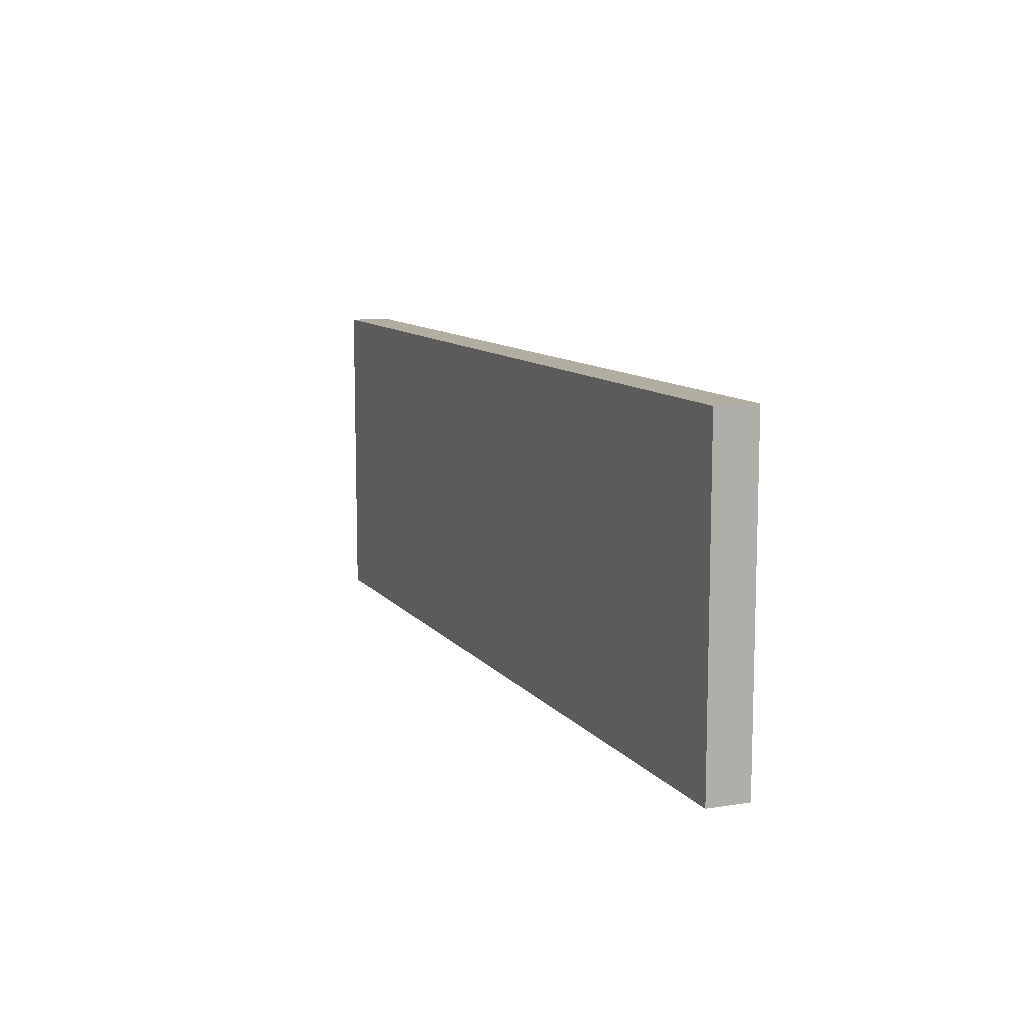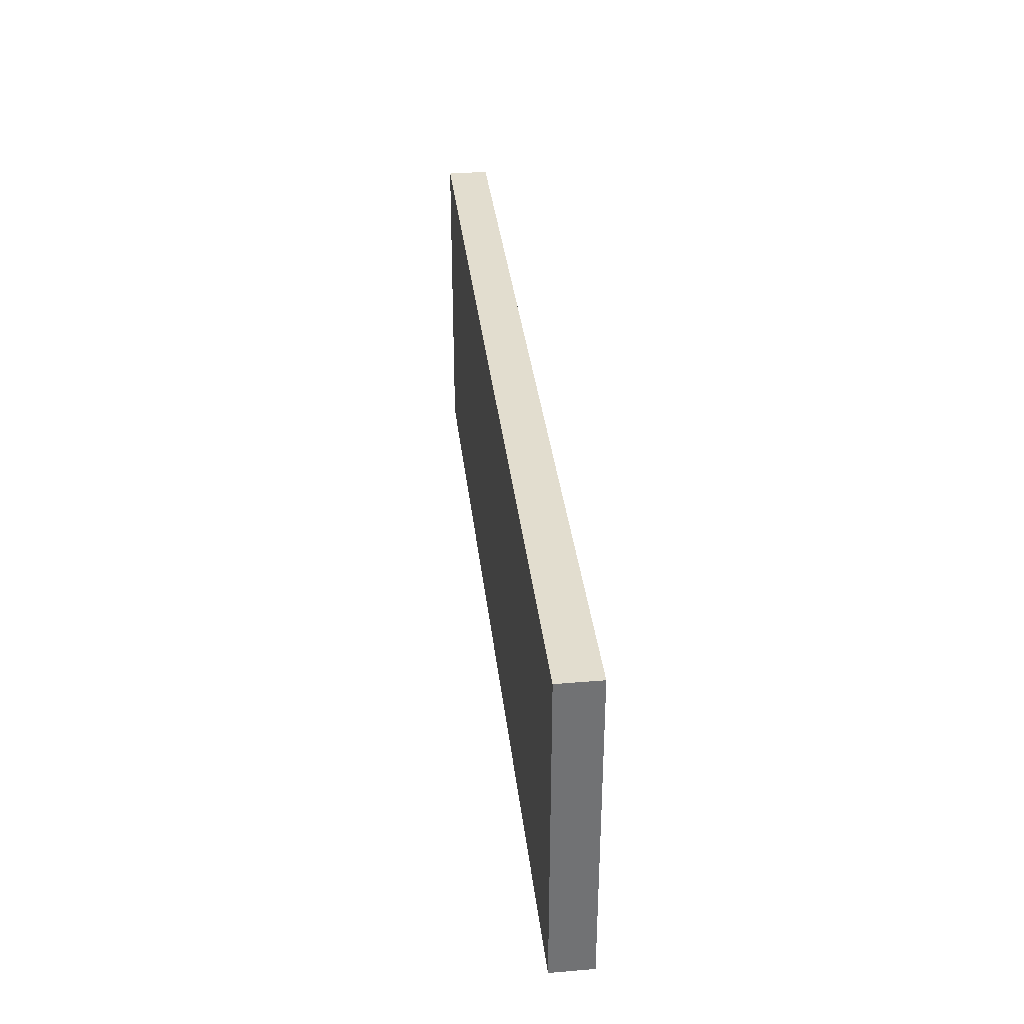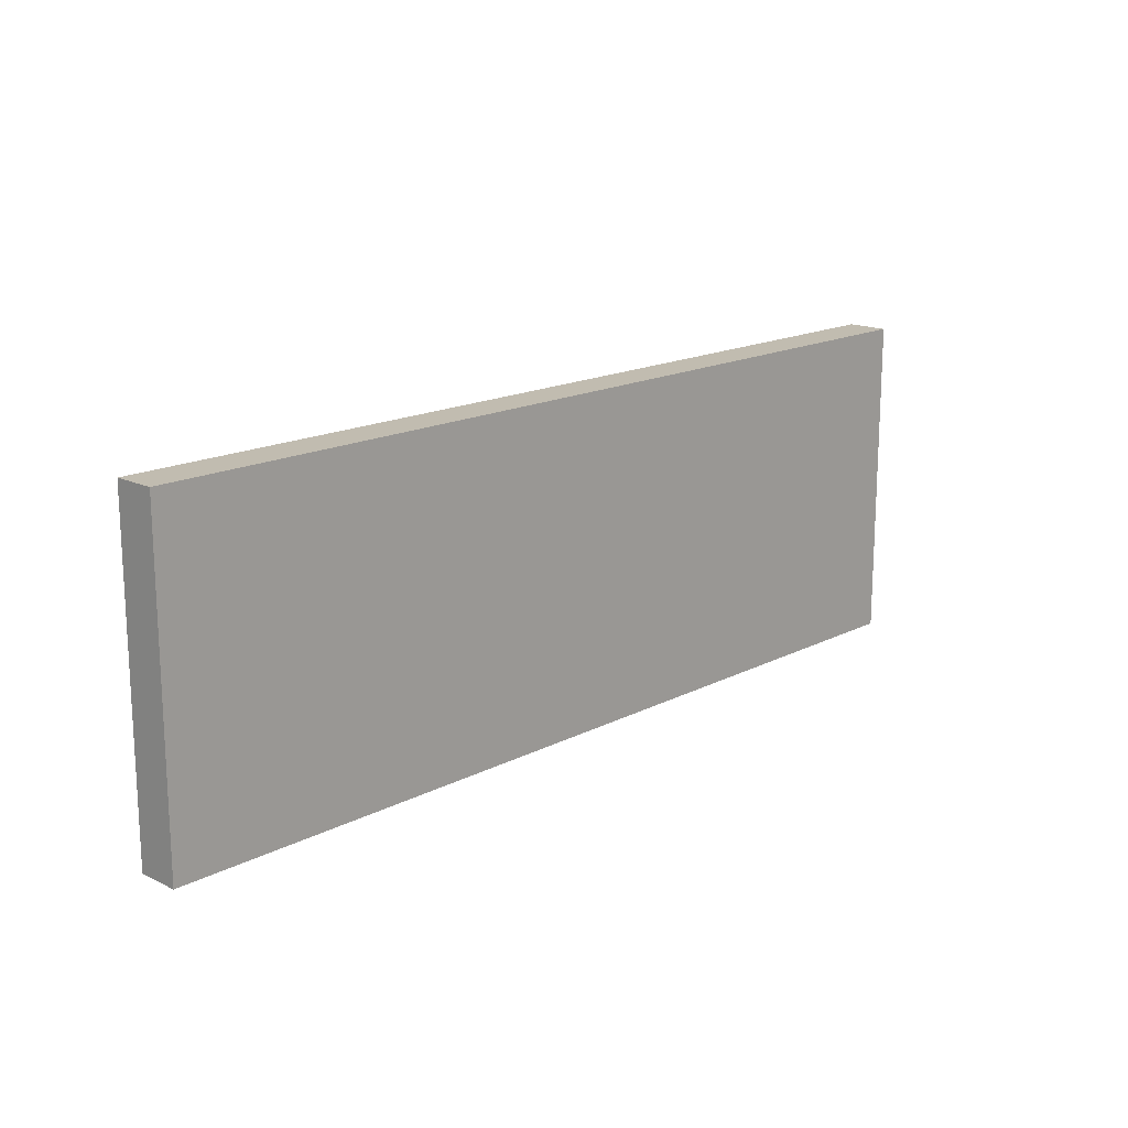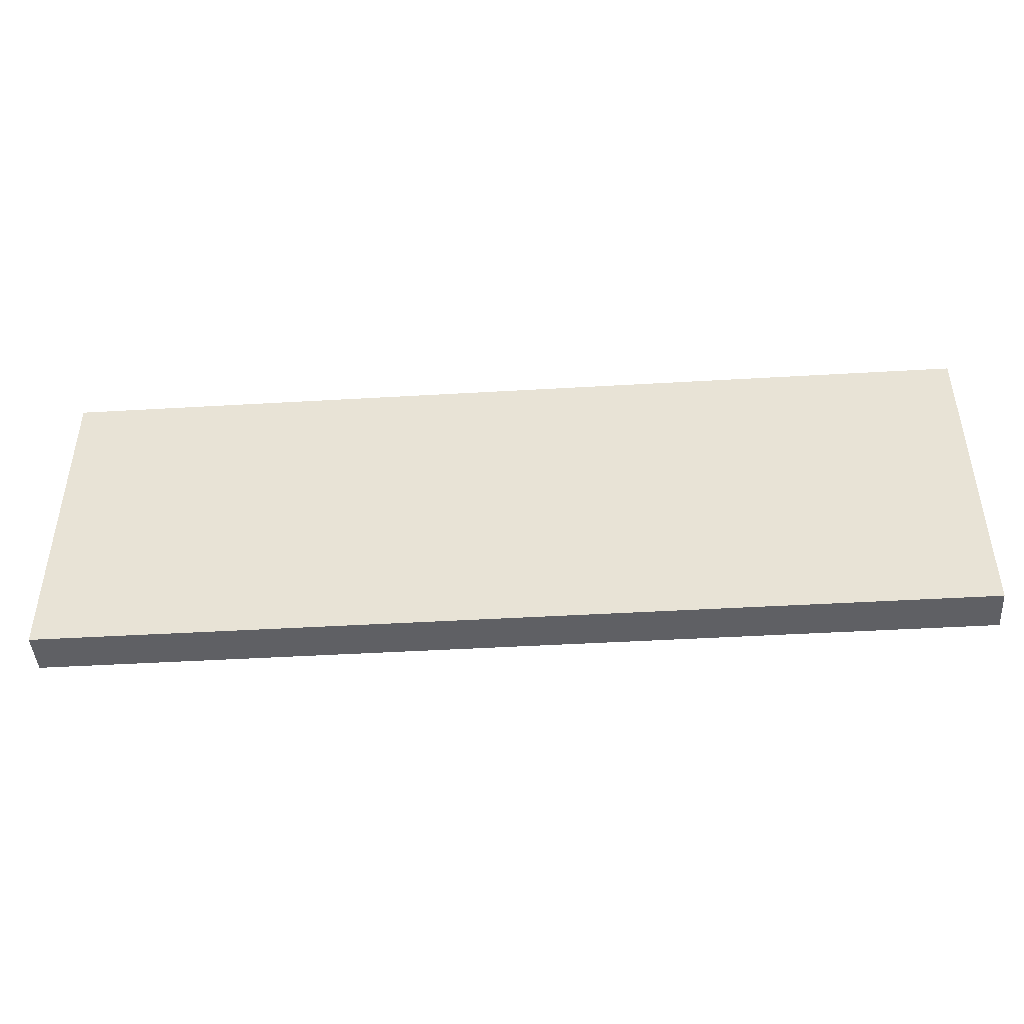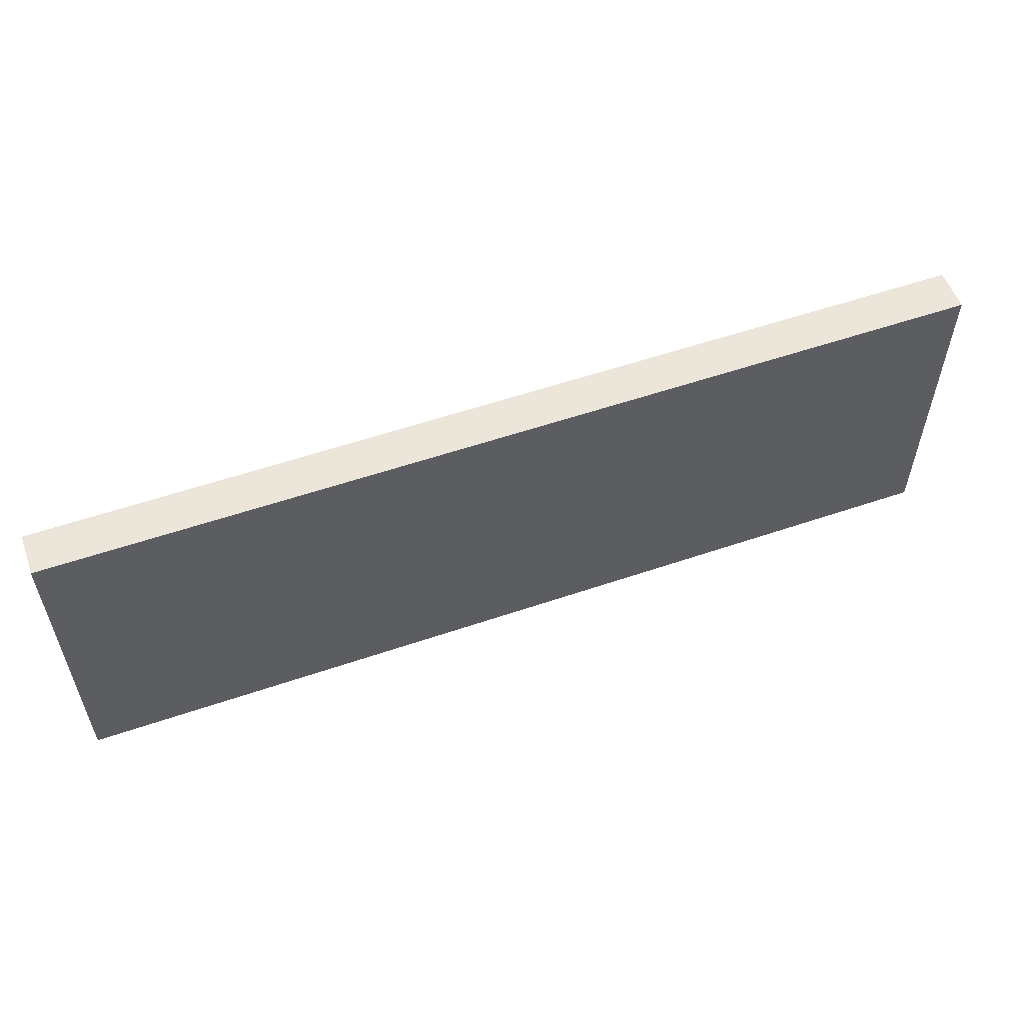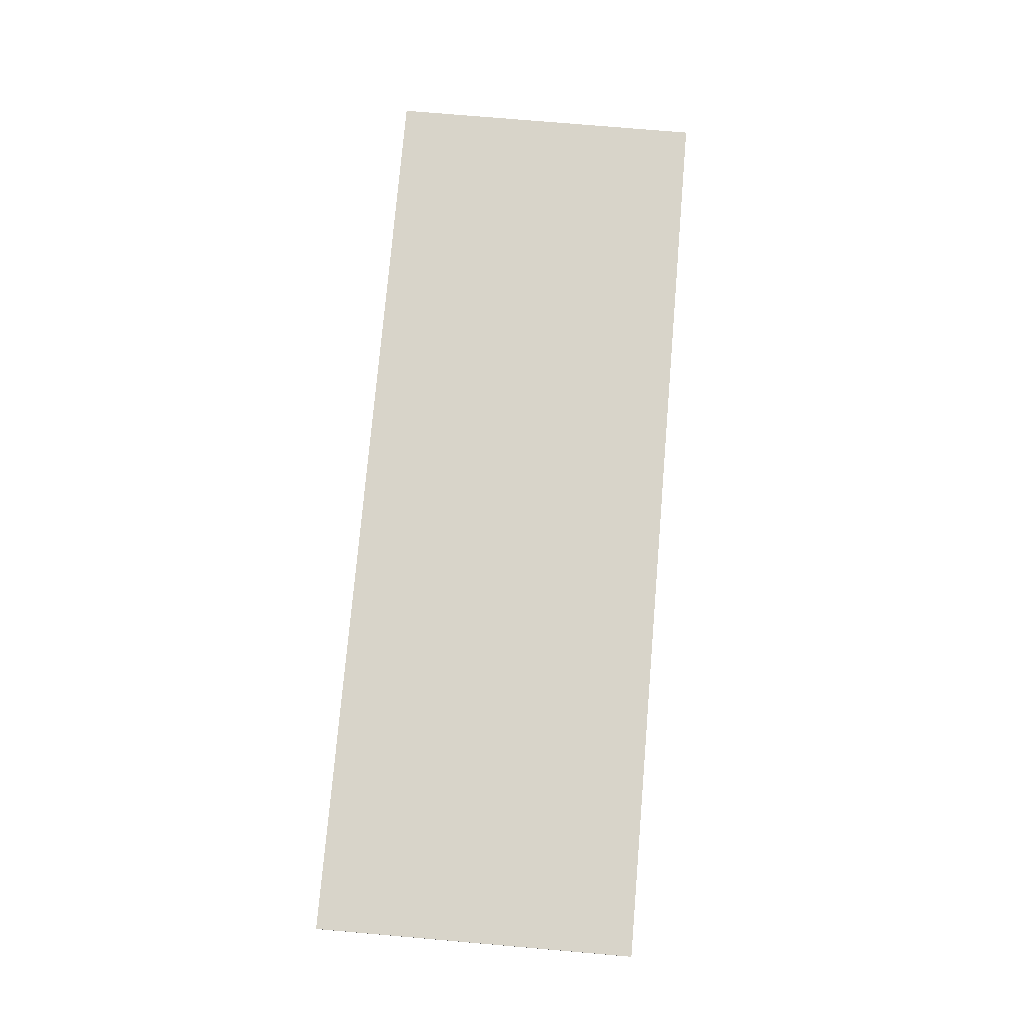
<metadata>
{"format":"obj","ext":"obj","renderer":"f3d","projection":"perspective","resolution":1024,"background":"white","views":[{"elev":10.3,"azim":67.9,"up":"+Y"},{"elev":34.9,"azim":-96.4,"up":"+Y"},{"elev":16.5,"azim":133.8,"up":"+Y"},{"elev":-44.9,"azim":3.9,"up":"+Y"},{"elev":56.0,"azim":160.3,"up":"+Y"},{"elev":75.7,"azim":-85.1,"up":"+Z"}]}
</metadata>
<code>
o R1_10_1/R1_10/mesh12/mesh12-geometry#mesh12-geometry
v -0.3841 -0.5241 -0.5241
v 0.3782 -0.5241 -0.5583
v -0.3841 -0.5241 -0.5583
v 0.3782 -0.5241 -0.5241
v 0.3782 -0.7914 -0.5583
v -0.3841 -0.7914 -0.5583
v -0.3841 -0.7914 -0.5241
v 0.3782 -0.7914 -0.5241
f 1 2 3
f 2 1 4
f 5 3 2
f 6 1 3
f 7 4 1
f 8 2 4
f 3 5 6
f 2 8 5
f 1 6 7
f 4 7 8
f 5 7 6
f 7 5 8
f 3 2 1
f 4 1 2
f 2 3 5
f 3 1 6
f 1 4 7
f 4 2 8
f 6 5 3
f 5 8 2
f 7 6 1
f 8 7 4
f 6 7 5
f 8 5 7

</code>
